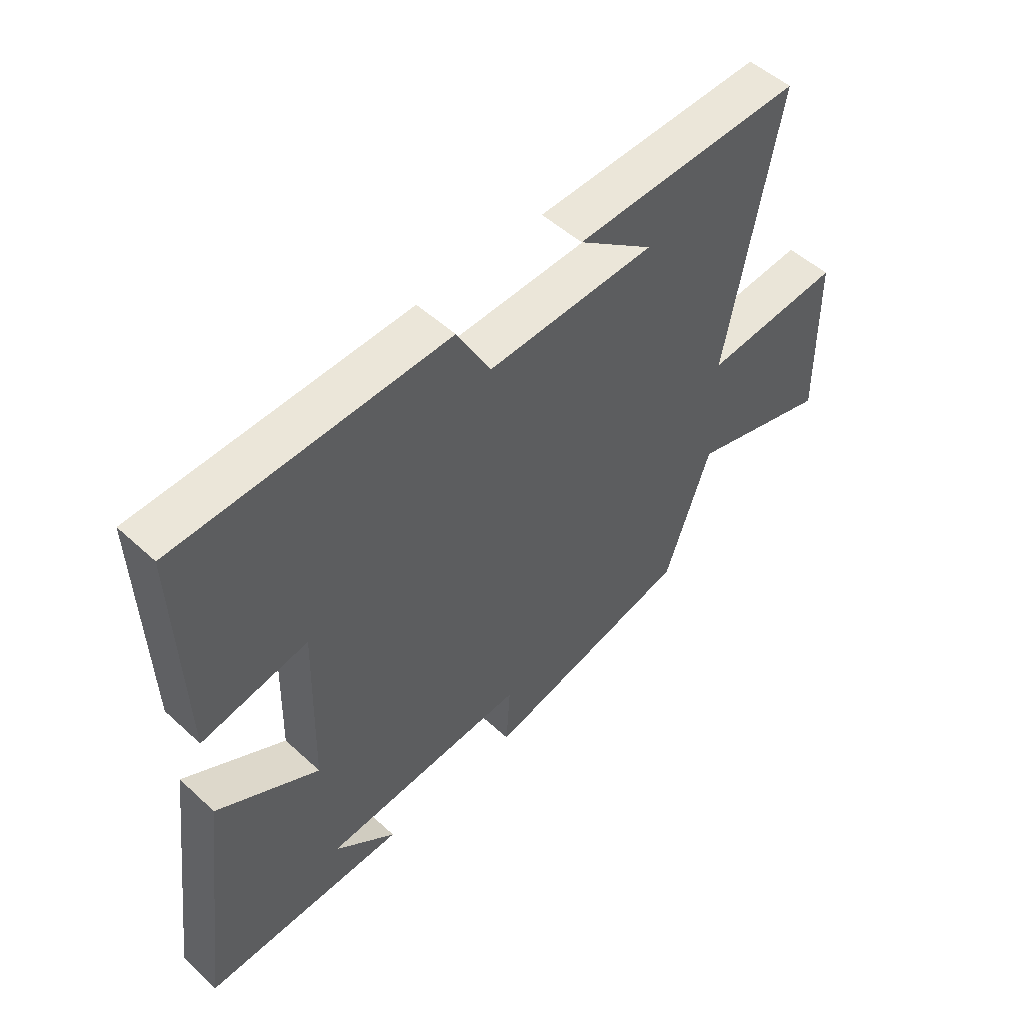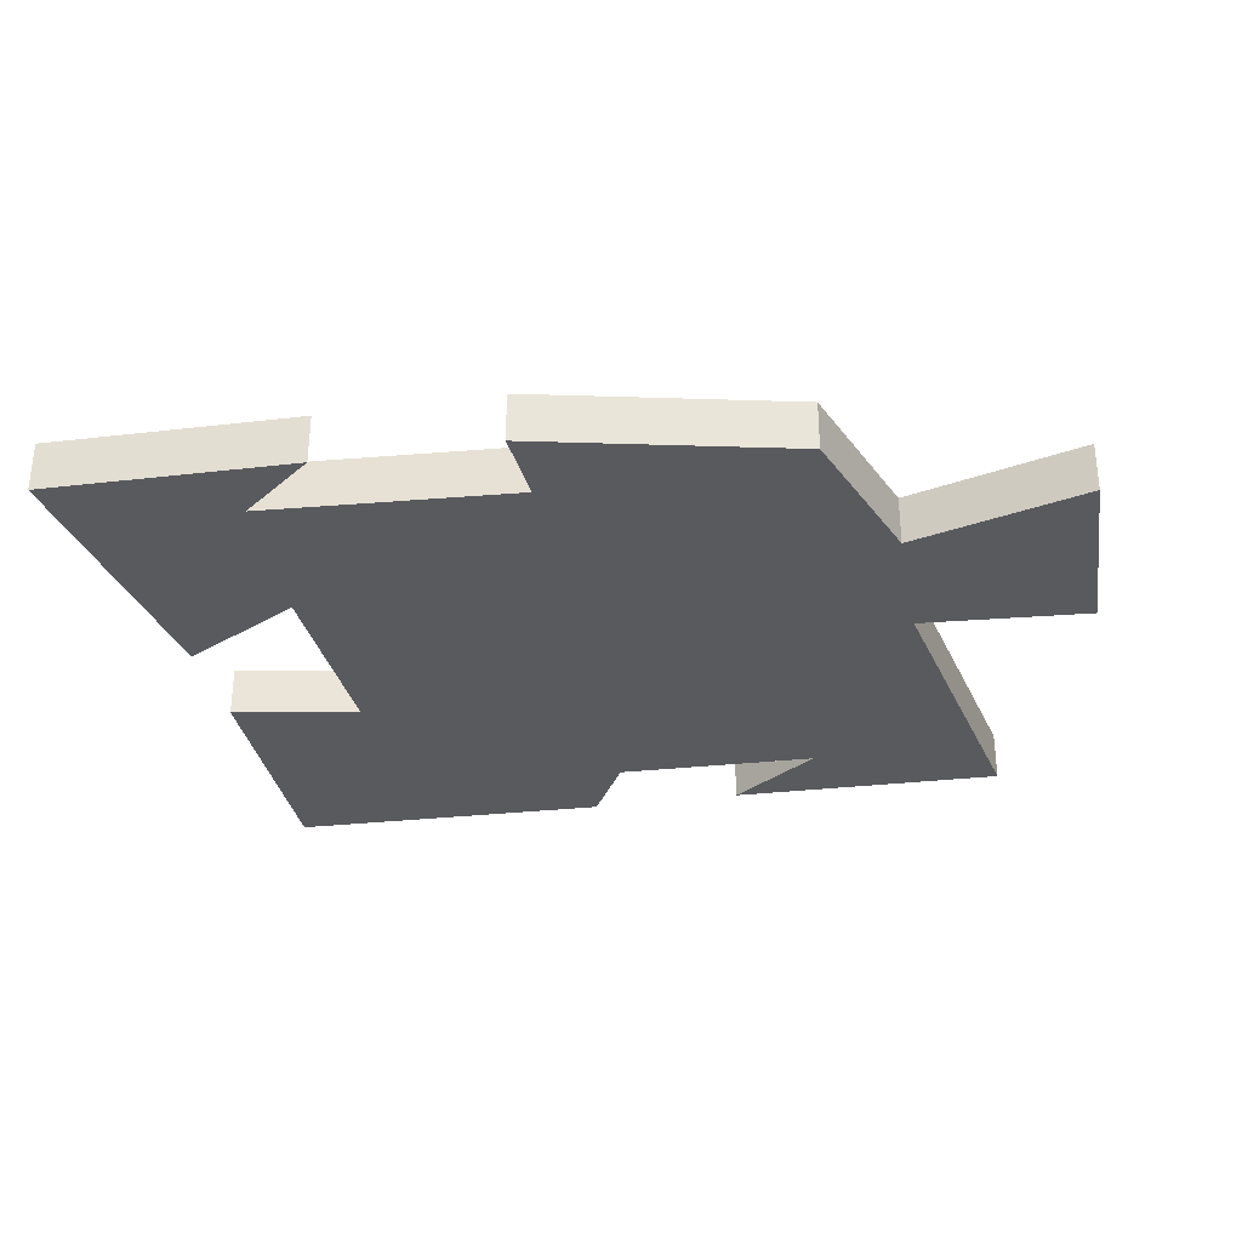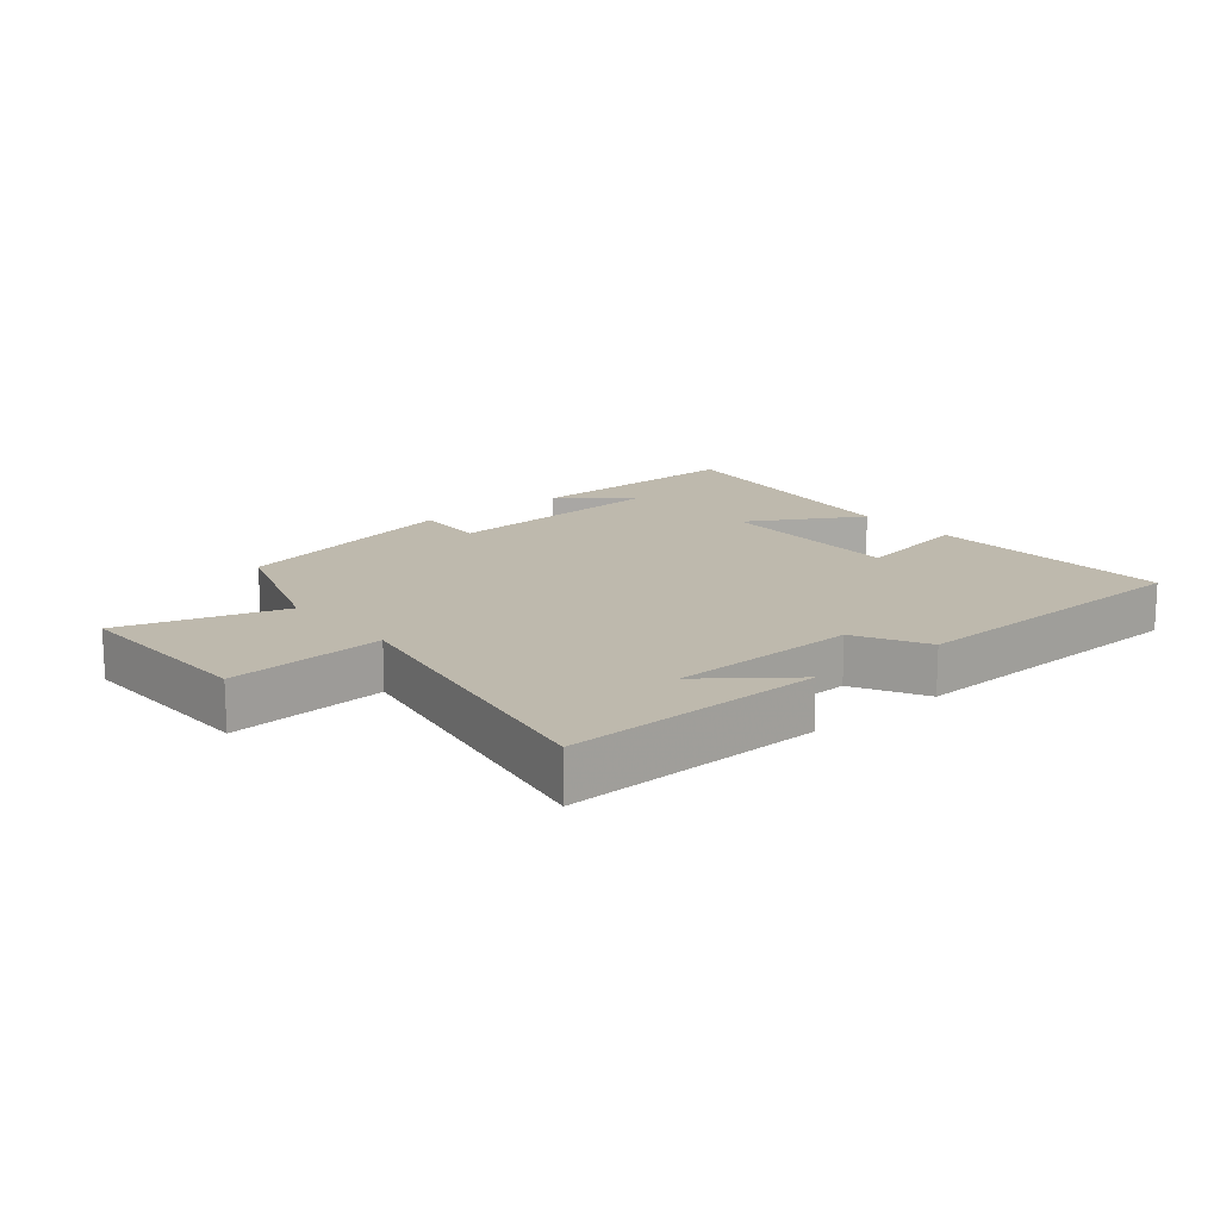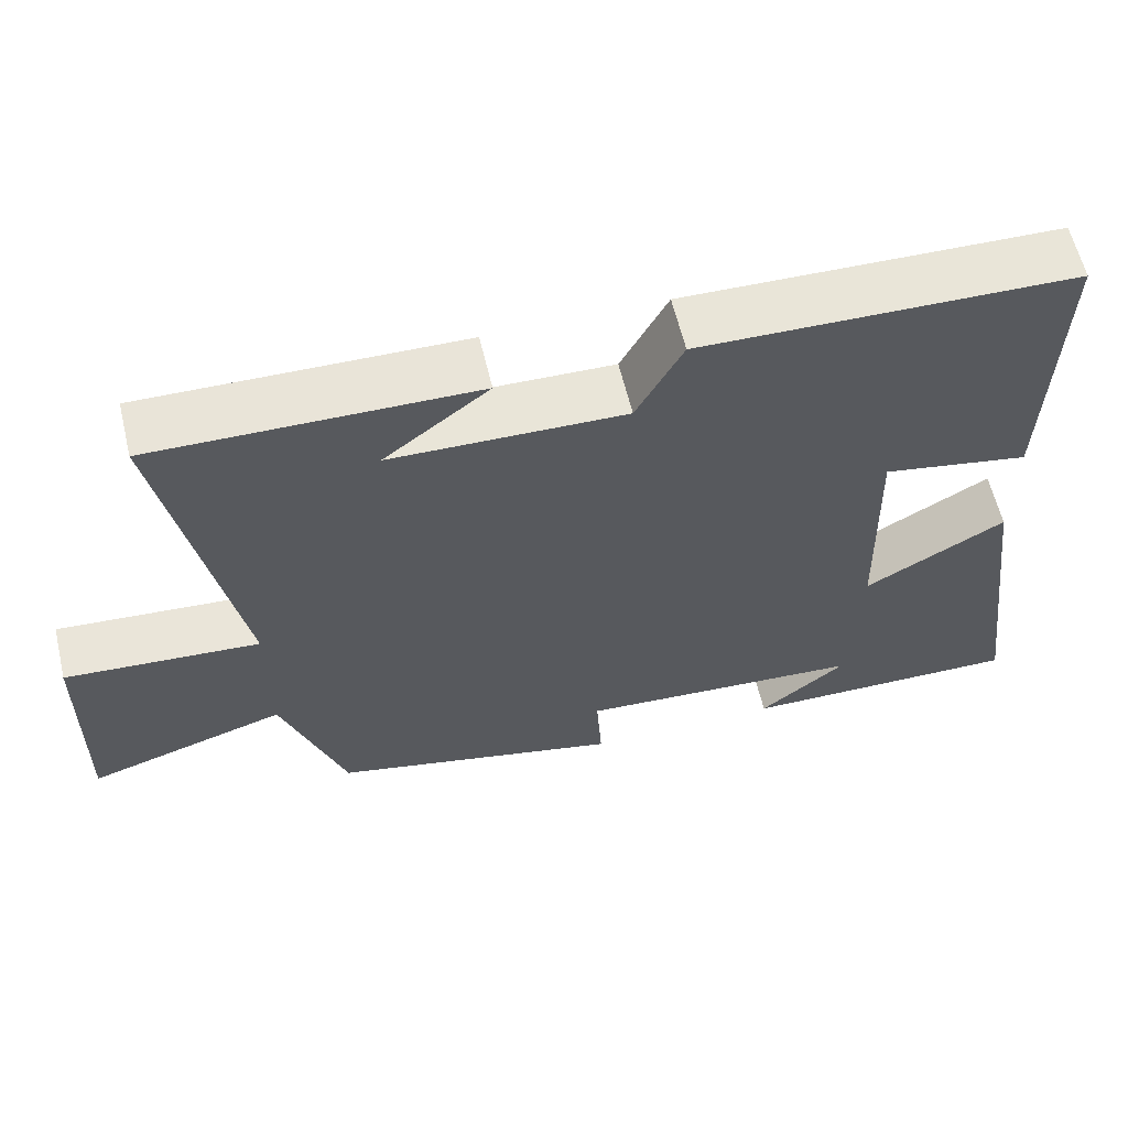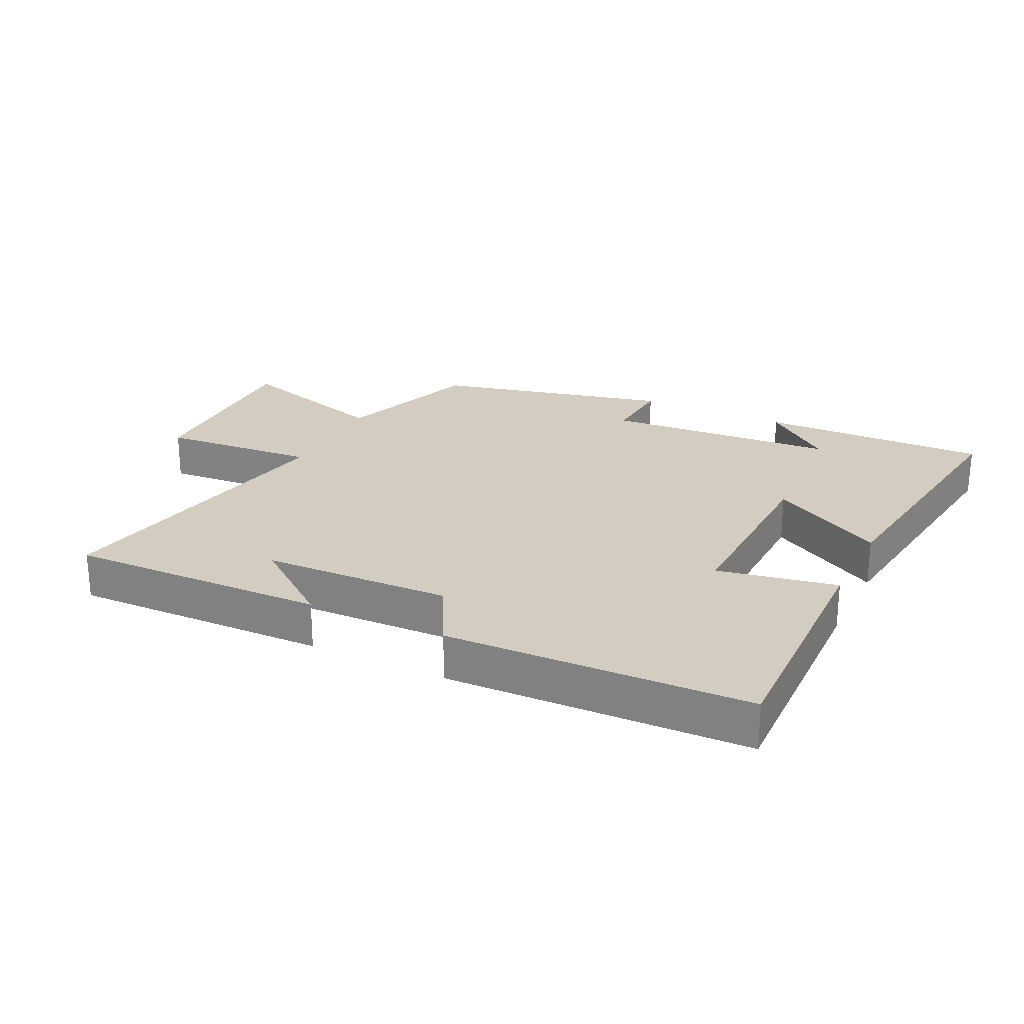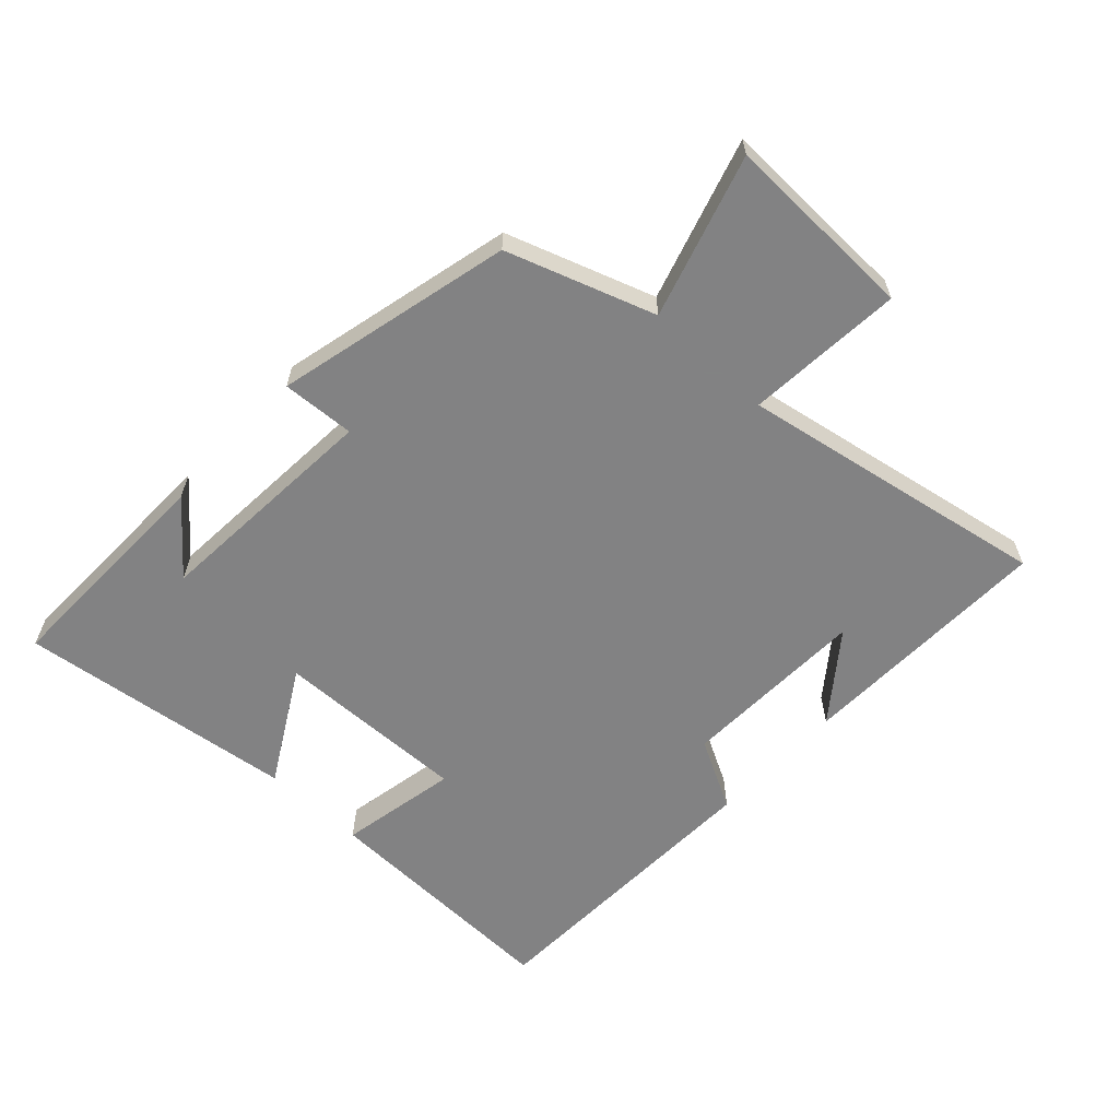
<metadata>
{"format":"obj","ext":"obj","renderer":"f3d","projection":"perspective","resolution":1024,"background":"white","views":[{"elev":51.6,"azim":134.7,"up":"+Z"},{"elev":-30.7,"azim":-169.4,"up":"+Y"},{"elev":15.3,"azim":-40.0,"up":"+Y"},{"elev":60.9,"azim":-13.4,"up":"+Z"},{"elev":24.4,"azim":25.9,"up":"+Y"},{"elev":-60.9,"azim":-133.2,"up":"+Y"}]}
</metadata>
<code>
v -0.591 0.07 0.508
v -0.187 0.07 0.5
v -0.32 0.07 0.397
v -0.024 0.07 0.389
v 0.035 0.07 0.5
v 0.51 0.07 0.487
v 0.5 0.07 0.095
v 0.313 0.07 0.13
v 0.321 0.07 -0.174
v 0.5 0.07 -0.071
v 0.557 0.07 -0.506
v 0.198 0.07 -0.5
v 0.307 0.07 -0.41
v -0.057 0.07 -0.386
v -0.05 0.07 -0.5
v -0.42 0.07 -0.413
v -0.5 0.07 -0.183
v -0.752 0.07 -0.261
v -0.746 0.07 0.041
v -0.5 0.07 0.023
v -0.591 0 0.508
v -0.187 0 0.5
v -0.32 0 0.397
v -0.024 0 0.389
v 0.035 0 0.5
v 0.51 0 0.487
v 0.5 0 0.095
v 0.313 0 0.13
v 0.321 0 -0.174
v 0.5 0 -0.071
v 0.557 0 -0.506
v 0.198 0 -0.5
v 0.307 0 -0.41
v -0.057 0 -0.386
v -0.05 0 -0.5
v -0.42 0 -0.413
v -0.5 0 -0.183
v -0.752 0 -0.261
v -0.746 0 0.041
v -0.5 0 0.023
f 17 18 19 20
f 16 17 20
f 15 16 20
f 14 15 20
f 13 14 20 1
f 11 12 13
f 9 10 11 13
f 8 9 13 1
f 6 7 8
f 5 6 8
f 4 5 8
f 3 4 8
f 3 8 1
f 1 2 3
f 40 39 38 37
f 40 37 36
f 40 36 35
f 40 35 34
f 21 40 34 33
f 33 32 31
f 33 31 30 29
f 21 33 29 28
f 28 27 26
f 28 26 25
f 28 25 24
f 28 24 23
f 21 28 23
f 23 22 21
f 1 21 22 2
f 2 22 23 3
f 3 23 24 4
f 4 24 25 5
f 5 25 26 6
f 6 26 27 7
f 7 27 28 8
f 8 28 29 9
f 9 29 30 10
f 10 30 31 11
f 11 31 32 12
f 12 32 33 13
f 13 33 34 14
f 14 34 35 15
f 15 35 36 16
f 16 36 37 17
f 17 37 38 18
f 18 38 39 19
f 19 39 40 20
f 20 40 21 1

</code>
